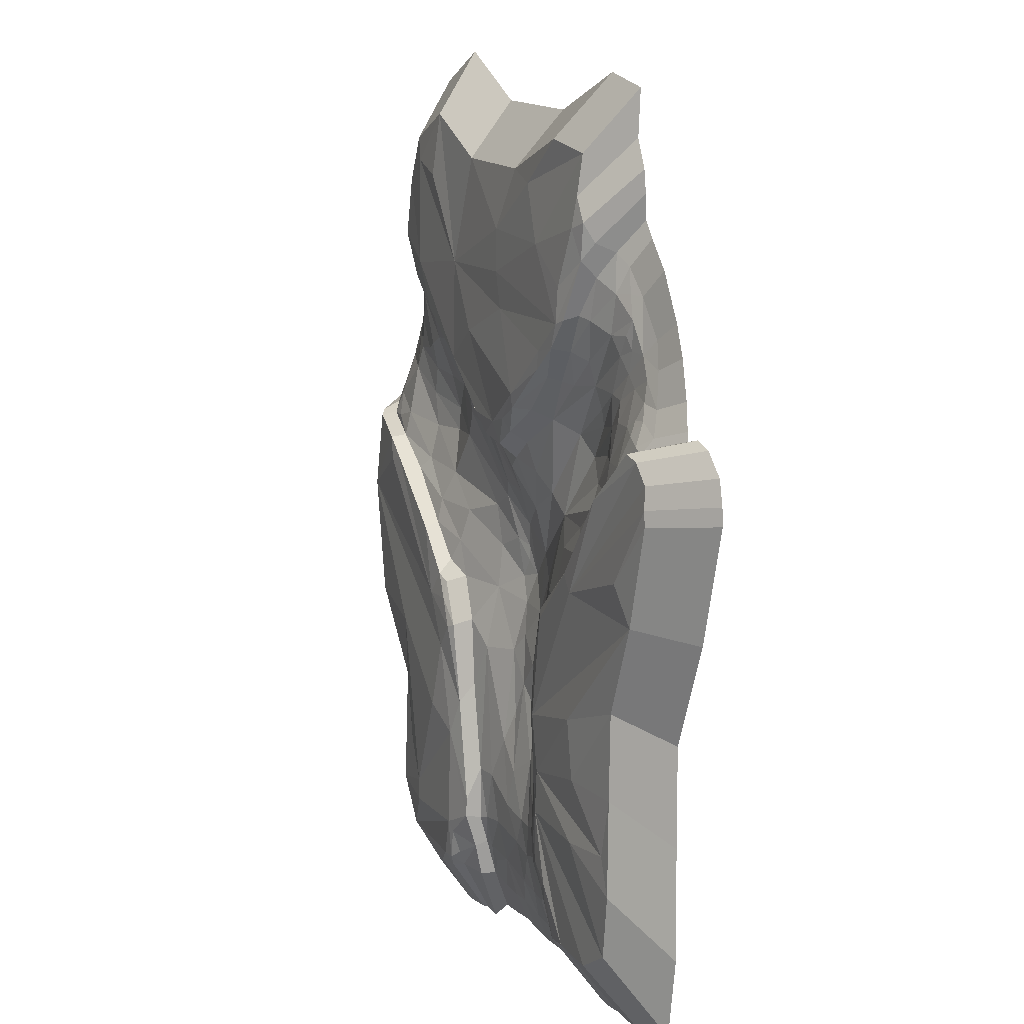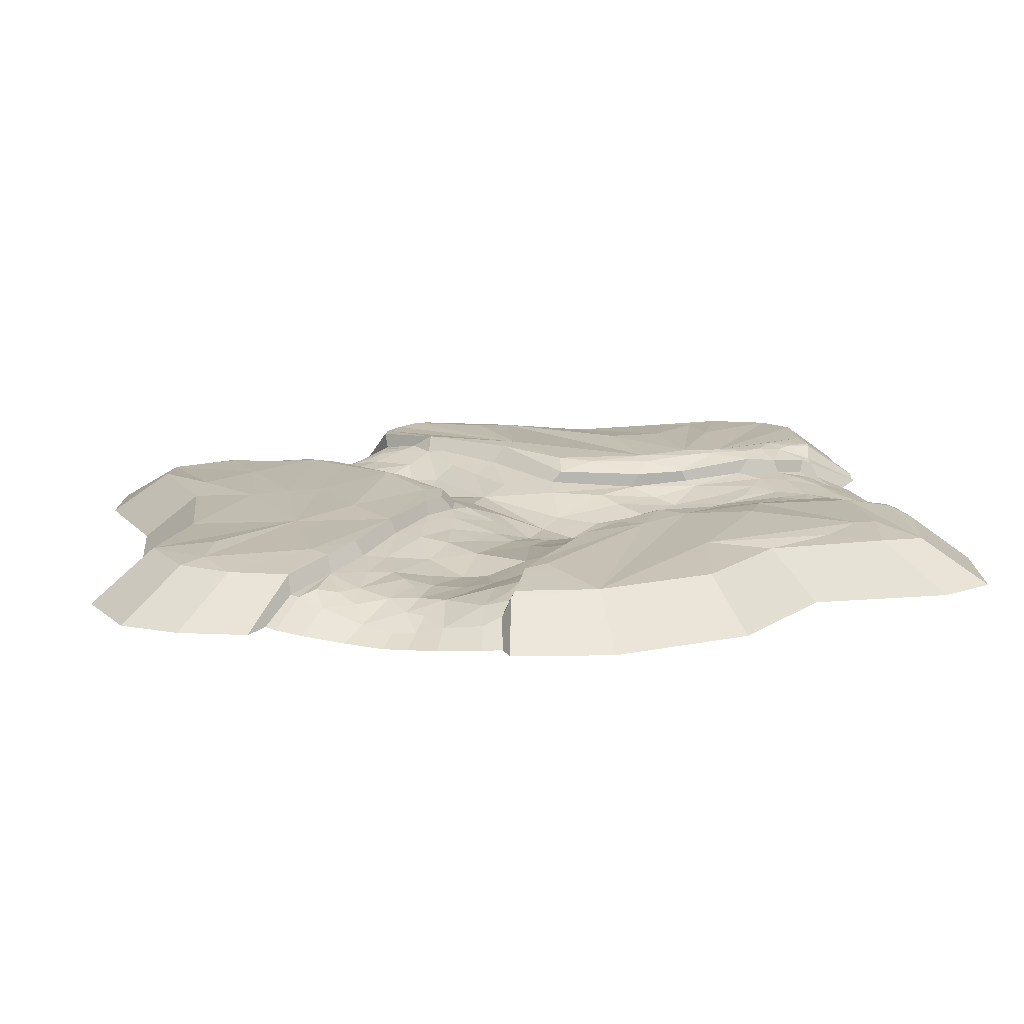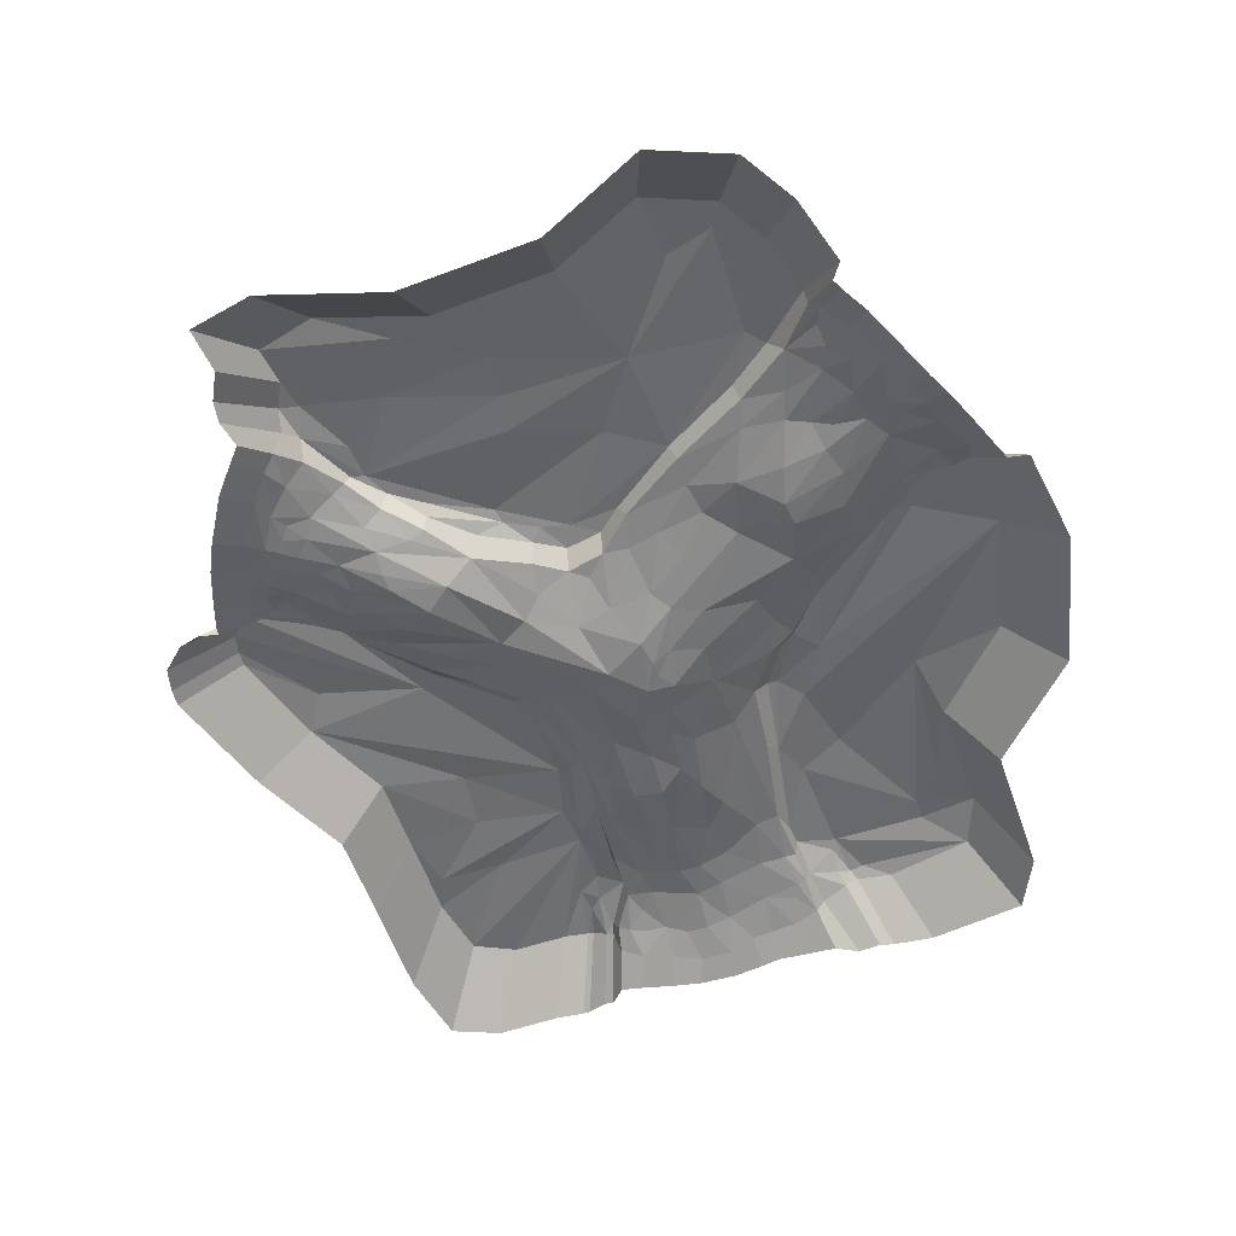
<metadata>
{"format":"obj","ext":"obj","renderer":"f3d","projection":"perspective","resolution":1024,"background":"white","views":[{"elev":8.8,"azim":-112.0,"up":"+Z"},{"elev":15.7,"azim":78.9,"up":"+Y"},{"elev":-52.5,"azim":17.6,"up":"+Y"}]}
</metadata>
<code>
v -41.92 1.939 40.88
v -975.7 11.86 18.15
v -253.1 12.48 31.25
v -811.5 5.337 21.89
v -1053 7.386 58.36
v -300.5 -2.693 43.5
v -772.8 11.07 106.1
v -751 17 275.3
v -57.88 15.1 233.8
v -1079 11.31 177.3
v -10.14 8.211 368.1
v -1077 8.261 354.5
v -771.9 20.14 336.4
v -721.4 11.32 440.7
v -1077 5.757 514
v -743.1 12.61 562.3
v -727.3 -4.473 638.1
v 184.4 9.002 764.4
v -1156 6.832 682.3
v -194.1 20.01 581.4
v -256 8.613 613.1
v -231.7 14.81 626.1
v -1114 18.36 755.4
v 43.46 20.66 835.4
v -1213 7.788 897.7
v -1204 2.226 938
v 166.8 -3.846 929.1
v -564.3 12.65 937.2
v -1133 3.514 984.9
v -618.9 12.78 967.4
v -706.7 5.458 1017
v -189.5 17.56 1176
v -140.1 20.63 1269
v -57.15 8.823 1435
v -860.7 17.64 1256
v -927.4 1.365 1306
v -763.5 20.97 1330
v -947.8 -17.49 1337
v -908.8 12.11 1362
v -919.3 6.069 1420
v -926.8 -1.538 1495
v -343.7 21.09 1279
v -823.2 10.42 1520
v -111.6 11.36 1524
v -407.5 8.774 1484
v -711.7 15.28 1440
v -237.4 12.18 1571
v -631.6 7.617 1465
v -569.2 21.1 1351
v -223.2 22.64 1449
v -573.6 23.42 1270
v -942.1 3.925 1373
v -137.1 18.06 1478
v -878.6 14.27 1197
v -24.46 7.322 1325
v -111.5 16.66 1239
v -854.7 19.18 1189
v -830.8 17.96 1142
v -771 21.13 1099
v -587.7 21.04 1200
v -781.6 22.57 1134
v -777.4 2.462 1084
v -665.9 30.4 1044
v -329.8 19.15 1087
v -431.9 24.63 1148
v -658.8 24.87 1017
v -454.5 19.26 989.9
v -1026 18.38 890.4
v -598.7 20.57 990.4
v -544.1 19.61 979
v -1167 2.14 973.8
v -496.8 15.07 951.5
v 154.1 5.637 918.7
v -1215 7.507 869.1
v 57.55 18.05 880
v 6.079 18.17 841.8
v -774.6 16 630.5
v -895.9 18.77 736.5
v -157.6 18.46 712.9
v -925.6 20.98 707
v -925.9 24.12 471.7
v -685.5 -8.241 466.8
v -261.6 17.68 578.9
v 134.8 9.364 533.4
v -938 20.78 360.8
v -306.9 12.86 530.4
v -250.7 19.99 478
v -289.5 19.32 524.3
v -330.5 8.468 373.3
v -747.3 19.14 441
v -34.52 21.06 492
v -114.1 21.08 155.3
v -216.7 26.94 347.3
v -744.1 15.93 336.6
v -300.5 18.47 302.9
v -1051 11.06 246.4
v -694.2 -8.59 364.2
v -715.1 7.543 199.2
v -930.2 20.91 240.6
v -362 5.581 173.9
v -763.8 20.25 256.2
v -747.8 17.6 200.1
v -761.2 18.38 156.3
v -5.585 13.18 136.8
v -804.5 19.86 125.1
v -711 2.062 139.1
v -358.2 5.879 137.2
v -114.7 21.04 113
v -299.2 12.92 89.24
v -288.9 18.83 108.8
v -352.3 -17.91 69.02
v -795.6 12.91 78.27
v -822.9 8.442 21.02
v -766.3 -23.92 30.5
v -759.6 -13.46 52.87
v -780.8 -16.46 32.17
v -341.8 -34.39 4.902
v -278.6 8.477 28.43
v -293 -14.99 13.92
v -203.7 0.4626 1.047
v -870.3 11.28 24.15
v -269.8 0.9337 8.668
v -153.7 -82.12 -110.7
v -231.4 -82.12 -104.5
v -301.4 -82.12 -102.9
v -258.3 -82.12 -98.35
v 30.07 -82.12 -77.67
v -1050 -82.12 -107.9
v -927.7 -82.12 -100.9
v -1142 -82.12 -72.73
v -1170 -82.12 77.14
v 240.5 -82.12 491.2
v 72.04 -82.12 299.1
v -1168 -82.12 283.2
v -1169 -82.12 468.6
v -1316 -82.12 961.6
v -1273 -82.12 1003
v -1233 -82.12 1016
v -1018 -82.12 1426
v 17.38 -82.12 1540
v -45.89 -82.12 1643
v -192.2 -82.12 1698
v -390 -82.12 1596
v -650.5 -82.12 1575
v -993.7 -82.12 1609
v -984.9 -82.12 1522
v -1012 -82.12 1467
v -1327 -82.12 914.7
v 298.3 -82.12 759.7
v 267.6 -82.12 951
v -873.3 -82.12 1638
v 55.39 -82.12 1411
v -1329 -82.12 881.4
v -1260 -82.12 664.3
v 77.33 -82.12 30.04
v -872.5 -82.12 -104.5
v -806.7 -82.12 -93.5
v -859.3 -82.12 -103.5
v -823.6 -82.12 -91.55
v -525.2 -55.65 39.27
v -491.3 -72.34 -13.89
v -542.1 -80.28 -31.25
v -603.7 -77.36 -33.58
v -572.6 -58.91 28.82
v -614.3 -56.07 26.38
v -725 -44.54 54.77
v -714.4 -68.26 -0.8311
v -754.7 -56.22 16.25
v -746.1 -38.44 61.91
v -376.2 -45.1 73.43
v -386.5 -52.25 44.33
v -355.8 -60.74 8.17
v -404.7 -67.5 -5.632
v -446.6 -50.23 62.64
v -452.1 -69.22 -11.15
v -569.5 -43.25 106.4
v -549.5 -49.46 67.35
v -518.6 -42.37 121
v -432.2 -36.17 140.6
v -546.6 -40.55 173.5
v -586.3 -38.8 170.7
v -705.3 -26.34 129.2
v -666.3 -27.91 184.9
v -655.7 -31.43 127.1
v -383.7 -30.81 138.1
v -414.1 -29.52 235.1
v -486.6 -35.16 189.2
v -588.4 -43.73 245.5
v -627.9 -34.48 215.5
v -672 -37.99 337.9
v -610.3 -47.82 300.6
v -455.3 -40.12 316.8
v -381.8 -31.94 496.6
v -502.8 -64.07 442
v -480.1 -55.45 379.4
v -502.7 -41.5 263.8
v -694.2 -31.28 352.2
v -702.2 -22.03 224.9
v -606.4 -62.61 401.9
v -546.6 -65.12 488.5
v -552.2 -67.78 399.2
v -606.7 -54.42 533.4
v -493.6 -70.93 538.7
v -642.3 -52.82 439
v -647.8 -42.38 561.8
v -499.8 -94.87 662.2
v -452.1 -85.52 653.2
v -474.9 -82.34 602.1
v -727 -55.06 816.3
v -684.8 -41.38 665.5
v -600.8 -76.45 671.4
v -472.4 -89.12 686.6
v -472.7 -89.49 716.2
v -279.1 -26.03 626.3
v -248.7 -25.91 696.6
v -385.4 -56.46 620.3
v -438.8 -78.74 727.9
v -557.6 -88.07 715
v -483 -85.21 761.9
v -225.6 -12.7 654.2
v -159.5 -8.597 724
v -379.3 -67.66 705.4
v -38.3 -13.61 823.8
v -154.4 -19.98 771.5
v -411 -66.89 810.6
v -359.3 -64.6 785.8
v 95.6 -16.77 923.6
v 132.6 -19.57 925.5
v 46.47 -10.82 885.5
v -178.9 -41.4 830.3
v -63.84 -29.67 847.2
v -64.48 -46.41 917.1
v 167.7 -38.5 946
v 117.6 -31.32 971.4
v -761.9 -38.69 761
v -851.7 -33.3 813
v 171.3 -53.87 983
v -518.7 -52.76 831.6
v -453.2 -22.42 927.9
v -502 -15.84 926.2
v -357.6 -46.36 900.6
v -438.1 -56.11 843.2
v -583 -56.13 810.9
v -571.5 -19.4 909.8
v -538.5 -23.87 887.8
v -821.1 -75.37 937.2
v -888.4 -52.15 898.4
v 135.1 -65.11 1051
v 82.74 -56.29 1079
v 45.14 -39.62 1033
v -1104 -26.49 991
v -1123 -27.51 980.7
v -1137 -45.76 1010
v -1073 -30.74 1007
v -1049 -16.39 949.8
v -159.1 -61.21 962.5
v -153 -60.37 917.1
v -255.8 -43.14 917.2
v 60.27 -54.72 1111
v 17.98 -41.68 1078
v -988.9 -44.87 1021
v -975.1 -35.59 949.4
v -1038 -40.24 1019
v -395.4 -11.24 1003
v -437.8 -7.984 990.1
v -142.1 -49.94 1030
v -116.6 -28.95 1109
v -229.7 -41.91 1019
v -64.65 -44.4 1040
v -40.2 -36.13 1080
v -1081 -52.91 1065
v -1068 -41.82 1033
v -1034 -56.2 1085
v -941.2 -54.63 1007
v -983 -52.17 1059
v -875.7 -64.61 1032
v -872.5 -70.3 1000
v -944.7 -53.92 1068
v -873.3 -52.34 1075
v -811.8 -36.56 1071
v -723.4 -32.97 998.8
v -775 -66.18 974.6
v -1051 -64.1 1145
v -1076 -60.42 1103
v -74.62 -30.81 1093
v -29.38 -29.99 1188
v -1018 -58.94 1205
v -1017 -58.83 1150
v -1029 -72.88 1246
v -1078 -78.46 1174
v -1001 -54.11 1176
v -194.5 -21.12 1111
v -180 -10.73 1161
v -104.1 -21.13 1161
v -18.95 -31.88 1322
v -3.177 -32.07 1308
v -82.46 -14.08 1237
v -1004 -61.01 1250
v -973.4 -46.71 1248
v -908.5 -25.71 1197
v -956.9 -45.09 1174
v -966.3 -50.35 1321
v -991.9 -64.62 1297
v -931.4 -27.54 1275
v -885.1 -14.05 1205
v -842.3 -16.46 1136
v -16.59 -22.7 1273
v 30.86 -46.34 1267
v -879.3 -37.36 1121
v -12.71 -30.1 1231
v -978.4 -53.45 1138
v 22.46 -45.26 1202
v -318.8 -8.146 1075
v -1006 -57.4 1108
v 73.58 -69.15 1197
v -783.5 -24.74 1077
v -1098 -71.92 1122
v -316.7 -18.98 1024
v 10.67 -41.31 1136
v 110 -78.67 1146
v -1118 -59.83 1057
v -1096 -44.05 1035
v -917.9 -57.57 953.4
v -47 -46.74 986.1
v 119.1 -77.77 1102
v -305.4 -30.94 969.2
v -672 -53.02 851.1
v -389.9 -27.45 948.6
v -1005 -13.35 898.4
v -633.4 -35.57 888.6
v -627.1 -19.26 944.9
v -1053 -9.296 926.8
v -919.1 -25.94 856
v 43.44 -21.28 934.8
v -986.2 -9.076 865.3
v -878.7 -14.15 767.5
v -263.9 -40.29 761.9
v -734.3 -29.65 657.1
v -550.1 -79.92 595.5
v -329.5 -19.82 544.7
v -458.3 -60.9 502.9
v -680.2 -35.6 483.3
v -343 -19.23 412.3
v -562.3 -53.72 298.8
v -370.6 -21.93 238.5
v -364 -24.29 133
v -687.7 -34.68 89.91
v -359.2 -40.64 79.34
v -654.1 -48.59 44.39
v -695.7 -47.66 45.56
v -657.5 -71.36 -16.42
v -618.3 -96.48 -79.3
v -674 -94.24 -72.3
v -1192 -82.8 1026
v -1176 -88.33 1075
v 143.1 -96.53 1167
v 162.8 -94.45 1124
v 111.3 -91.67 1235
v -1073 -93.28 1294
v -1030 -89.74 1347
v -1004 -89.94 1379
v -1150 -92.39 1147
v 186.2 -92.33 1072
v 215.6 -86.82 993.6
v -456.4 -92.78 -66.18
v -493.1 -94.55 -72.42
v 45.51 -79.72 1357
v 75.18 -84.45 1310
v 34.67 -75.52 1376
v -1123 -94.13 1205
v -1196 -80.79 1009
v 229.5 -82.58 957.1
v -400.3 -92.2 -68.62
v -342.1 -92.7 -70.63
v -736.8 -90.96 -62.1
v -776.1 -91.09 -55.08
v -548.8 -96.49 -80.13
f 160 161 162
f 164 163 165
f 166 167 168
f 166 168 169
f 171 170 172
f 171 172 173
f 174 173 175
f 160 174 161
f 116 7 115
f 176 177 164
f 178 174 160
f 170 171 174
f 109 107 110
f 170 174 179
f 180 176 181
f 182 183 184
f 110 92 108
f 186 185 179
f 186 179 187
f 9 11 104
f 98 103 102
f 2 101 121
f 188 181 189
f 190 189 183
f 191 189 190
f 13 101 99
f 94 97 8
f 10 96 99
f 91 11 9
f 192 193 186
f 194 195 196
f 197 190 198
f 87 93 95
f 190 199 191
f 18 91 87
f 94 90 14
f 20 18 87
f 82 97 14
f 200 194 201
f 202 200 199
f 18 84 91
f 200 203 194
f 202 204 205
f 86 83 88
f 21 83 86
f 17 82 16
f 15 81 85
f 15 19 81
f 20 24 18
f 83 21 22
f 206 207 208
f 210 209 211
f 213 212 206
f 215 214 216
f 217 212 213
f 218 219 206
f 220 215 221
f 207 217 222
f 23 80 19
f 223 221 224
f 27 18 73
f 217 225 226
f 227 228 229
f 230 231 224
f 223 231 229
f 230 232 231
f 234 233 228
f 209 235 236
f 234 237 233
f 239 238 240
f 26 80 25
f 241 225 242
f 71 68 80
f 26 71 80
f 243 244 245
f 246 209 247
f 249 248 250
f 251 252 253
f 28 69 70
f 251 254 255
f 70 67 72
f 30 31 66
f 30 66 69
f 256 257 258
f 260 259 250
f 261 262 263
f 69 63 70
f 264 239 265
f 267 266 268
f 269 270 260
f 271 263 272
f 273 263 271
f 274 261 275
f 273 275 261
f 61 60 63
f 276 277 278
f 279 280 281
f 276 279 282
f 283 273 284
f 286 285 267
f 287 288 283
f 290 289 283
f 42 33 64
f 287 291 288
f 292 293 294
f 295 296 297
f 61 58 57
f 287 298 299
f 58 54 57
f 299 300 301
f 37 57 35
f 34 33 53
f 35 57 36
f 42 60 51
f 37 35 39
f 36 38 52
f 42 50 53
f 37 49 51
f 42 47 50
f 43 48 46
f 41 46 37
f 49 48 45
f 49 45 42
f 45 47 42
f 41 43 46
f 44 53 47
f 53 44 34
f 46 49 37
f 46 48 49
f 51 49 42
f 40 41 37
f 53 50 47
f 39 40 37
f 39 52 40
f 36 52 39
f 39 35 36
f 302 299 303
f 51 57 37
f 57 60 61
f 51 60 57
f 36 57 54
f 53 33 42
f 303 298 289
f 33 34 55
f 304 299 302
f 300 304 305
f 298 303 299
f 304 300 299
f 55 56 33
f 298 287 289
f 305 306 300
f 297 296 307
f 299 301 287
f 307 296 308
f 59 58 61
f 291 287 301
f 309 301 300
f 309 300 306
f 297 310 286
f 307 310 297
f 311 291 301
f 297 286 294
f 280 309 306
f 307 308 310
f 294 293 297
f 59 62 58
f 309 279 301
f 291 311 288
f 279 311 301
f 280 279 309
f 310 312 286
f 310 308 312
f 293 292 313
f 33 32 64
f 33 56 32
f 287 283 289
f 311 314 288
f 311 278 314
f 308 315 312
f 316 280 306
f 61 63 59
f 279 278 311
f 292 294 267
f 283 317 290
f 284 317 283
f 314 275 273
f 275 314 278
f 278 279 276
f 286 267 294
f 292 318 313
f 288 314 283
f 314 273 283
f 268 292 267
f 318 292 268
f 281 282 279
f 316 281 280
f 313 318 264
f 275 278 274
f 312 319 286
f 319 285 286
f 265 313 264
f 64 65 42
f 65 64 70
f 284 273 271
f 277 276 282
f 278 277 274
f 315 320 259
f 315 319 312
f 315 259 319
f 62 66 31
f 66 62 59
f 66 59 63
f 63 65 70
f 65 60 42
f 63 60 65
f 321 284 271
f 321 317 284
f 64 67 70
f 319 270 285
f 261 263 273
f 322 271 272
f 259 260 319
f 260 270 319
f 285 266 267
f 262 274 323
f 262 261 274
f 269 260 324
f 266 285 269
f 274 246 323
f 274 277 246
f 277 282 246
f 320 325 259
f 321 271 322
f 272 263 254
f 322 272 254
f 270 269 285
f 268 326 318
f 268 266 256
f 249 259 325
f 281 327 282
f 263 255 254
f 262 255 263
f 268 258 326
f 258 268 256
f 323 246 247
f 326 328 318
f 256 266 269
f 328 264 318
f 260 250 324
f 250 259 249
f 253 322 251
f 253 321 322
f 322 254 251
f 69 66 63
f 262 323 247
f 328 239 264
f 248 249 325
f 256 269 324
f 258 241 326
f 262 329 255
f 70 72 28
f 241 328 326
f 330 281 331
f 328 241 242
f 329 262 247
f 255 329 332
f 69 28 30
f 250 248 234
f 265 239 240
f 240 245 244
f 252 255 332
f 252 251 255
f 232 324 250
f 333 329 247
f 29 68 71
f 330 327 281
f 250 234 334
f 257 256 324
f 239 328 242
f 257 324 232
f 248 237 234
f 282 209 246
f 258 257 230
f 232 250 334
f 329 333 335
f 209 282 327
f 225 241 258
f 209 333 247
f 209 236 333
f 244 330 331
f 257 232 230
f 226 225 258
f 226 258 230
f 245 238 243
f 25 80 23
f 244 243 330
f 240 238 245
f 232 334 231
f 227 334 234
f 333 236 336
f 229 231 334
f 228 227 234
f 227 229 334
f 242 238 239
f 335 333 336
f 74 25 23
f 327 330 243
f 225 219 242
f 236 235 336
f 223 224 231
f 76 75 24
f 243 238 219
f 238 242 219
f 337 226 230
f 224 337 230
f 18 75 73
f 24 75 18
f 226 337 222
f 19 74 23
f 243 219 218
f 225 213 219
f 210 235 209
f 209 218 211
f 218 327 243
f 209 327 218
f 215 337 224
f 68 78 80
f 217 226 222
f 222 337 215
f 221 215 224
f 213 225 217
f 76 24 20
f 216 222 215
f 79 76 20
f 206 219 213
f 235 338 336
f 338 235 210
f 217 207 212
f 17 77 78
f 220 214 215
f 218 339 211
f 22 79 20
f 212 207 206
f 218 206 339
f 222 216 207
f 210 211 205
f 340 216 214
f 340 193 216
f 202 211 339
f 216 208 207
f 80 77 90
f 80 78 77
f 206 208 339
f 16 77 17
f 205 211 202
f 83 22 20
f 208 216 341
f 341 216 193
f 210 342 338
f 210 205 342
f 339 208 203
f 81 90 13
f 90 19 80
f 81 19 90
f 208 341 203
f 85 81 13
f 339 203 200
f 77 16 90
f 205 204 342
f 203 341 194
f 202 339 200
f 14 16 82
f 20 88 83
f 87 88 20
f 341 193 192
f 90 16 14
f 15 85 12
f 193 340 343
f 199 200 201
f 204 190 342
f 88 89 86
f 195 341 192
f 190 197 342
f 199 204 202
f 87 89 88
f 194 341 195
f 14 97 94
f 11 91 84
f 87 91 93
f 199 190 204
f 89 87 95
f 199 201 344
f 90 94 13
f 191 199 344
f 95 92 110
f 92 93 91
f 95 93 92
f 96 85 13
f 12 85 96
f 192 196 195
f 201 194 344
f 94 8 13
f 100 89 95
f 9 92 91
f 344 194 196
f 191 344 188
f 191 188 189
f 12 96 10
f 99 96 13
f 183 198 190
f 345 193 343
f 97 98 8
f 345 186 193
f 107 95 110
f 8 101 13
f 102 8 98
f 105 101 103
f 192 187 196
f 187 192 186
f 99 5 10
f 5 101 2
f 99 101 5
f 100 95 107
f 181 344 180
f 188 344 181
f 180 344 196
f 101 102 103
f 101 8 102
f 121 101 105
f 198 183 182
f 196 187 180
f 345 185 186
f 103 98 106
f 108 104 1
f 104 92 9
f 108 92 104
f 189 181 183
f 187 178 180
f 179 178 187
f 346 185 345
f 184 181 176
f 184 183 181
f 105 103 7
f 184 347 182
f 348 185 346
f 184 176 349
f 184 349 347
f 7 103 106
f 178 176 180
f 179 185 170
f 7 106 115
f 112 105 7
f 179 174 178
f 111 107 109
f 108 1 110
f 347 166 182
f 348 170 185
f 176 178 177
f 166 169 182
f 118 110 3
f 110 118 109
f 109 6 111
f 160 177 178
f 176 165 349
f 164 165 176
f 112 7 116
f 112 113 105
f 113 112 4
f 350 166 347
f 161 174 175
f 171 173 174
f 349 350 347
f 4 112 116
f 6 109 118
f 113 121 105
f 177 160 164
f 170 348 172
f 166 350 167
f 6 118 119
f 162 164 160
f 350 349 167
f 114 116 115
f 6 119 111
f 1 3 110
f 349 351 167
f 165 163 351
f 349 165 351
f 111 119 117
f 122 118 3
f 120 3 1
f 120 122 3
f 162 163 164
f 122 119 118
f 122 120 123 124
f 117 119 126 125
f 351 163 352 353
f 2 121 129 128
f 10 5 130 131
f 11 84 132 133
f 15 12 134 135
f 71 26 136 137
f 29 71 137 138
f 321 253 354 355
f 325 320 356 357
f 320 315 358 356
f 303 289 359 360
f 302 303 360 361
f 34 44 141 140
f 44 47 142 141
f 45 48 144 143
f 47 45 143 142
f 41 40 146 145
f 40 52 147 146
f 317 321 355 362
f 237 248 363 364
f 26 25 148 136
f 18 27 150 149
f 161 175 365 366
f 5 2 128 130
f 120 1 127 123
f 48 43 151 144
f 43 41 145 151
f 52 38 139 147
f 55 34 140 152
f 308 296 367 368
f 296 295 369 367
f 289 290 370 359
f 315 308 368 358
f 290 317 362 370
f 248 325 357 363
f 253 252 371 354
f 233 237 364 372
f 25 74 153 148
f 74 19 154 153
f 19 15 135 154
f 84 18 149 132
f 12 10 131 134
f 104 11 133 155
f 1 104 155 127
f 121 113 156 129
f 175 173 373 365
f 173 172 374 373
f 168 167 375 376
f 4 116 159 158
f 167 351 353 375
f 162 161 366 377
f 116 114 157 159
f 113 4 158 156
f 163 162 377 352
f 119 122 124 126
f 114 115 169 168
f 98 97 197 198
f 79 22 220 221
f 76 79 221 223
f 73 75 229 228
f 75 76 223 229
f 27 73 228 233
f 56 55 295 297
f 38 36 304 302
f 36 54 305 304
f 54 58 306 305
f 32 56 297 293
f 64 32 293 313
f 58 62 316 306
f 62 31 281 316
f 67 64 313 265
f 31 30 331 281
f 68 332 329
f 72 67 265 240
f 28 72 240 244
f 68 29 252 332
f 68 329 335
f 30 28 244 331
f 78 68 335 336
f 17 78 336 338
f 22 21 214 220
f 21 86 340 214
f 82 17 338 342
f 86 89 343 340
f 97 82 342 197
f 89 100 345 343
f 106 98 198 182
f 100 107 346 345
f 107 111 348 346
f 115 106 182 169
f 111 117 172 348
f 139 38 302 361
f 55 152 369 295
f 29 138 371 252
f 150 27 233 372
f 117 125 374 172
f 157 114 168 376

</code>
